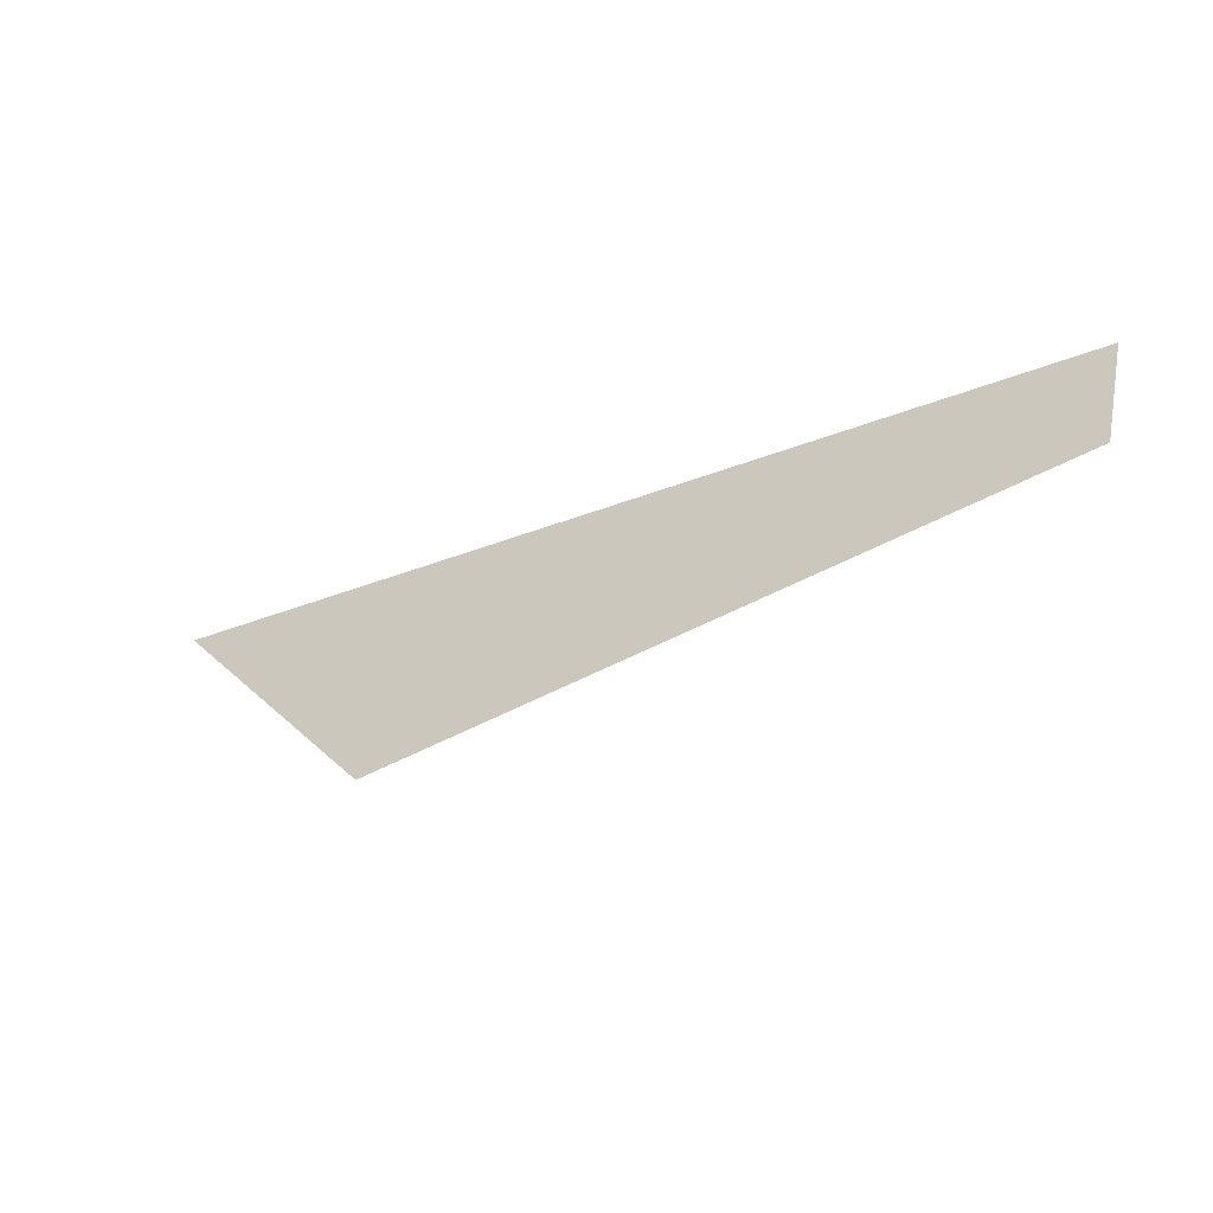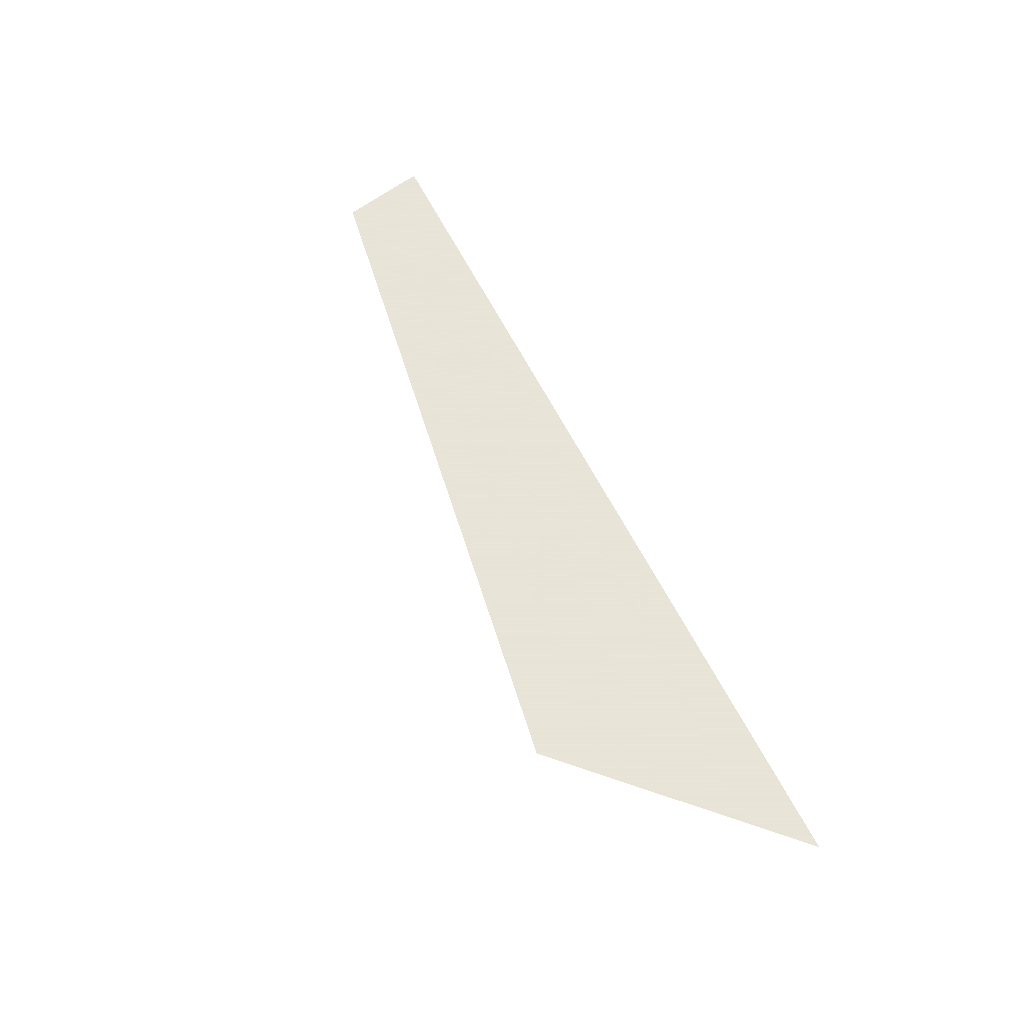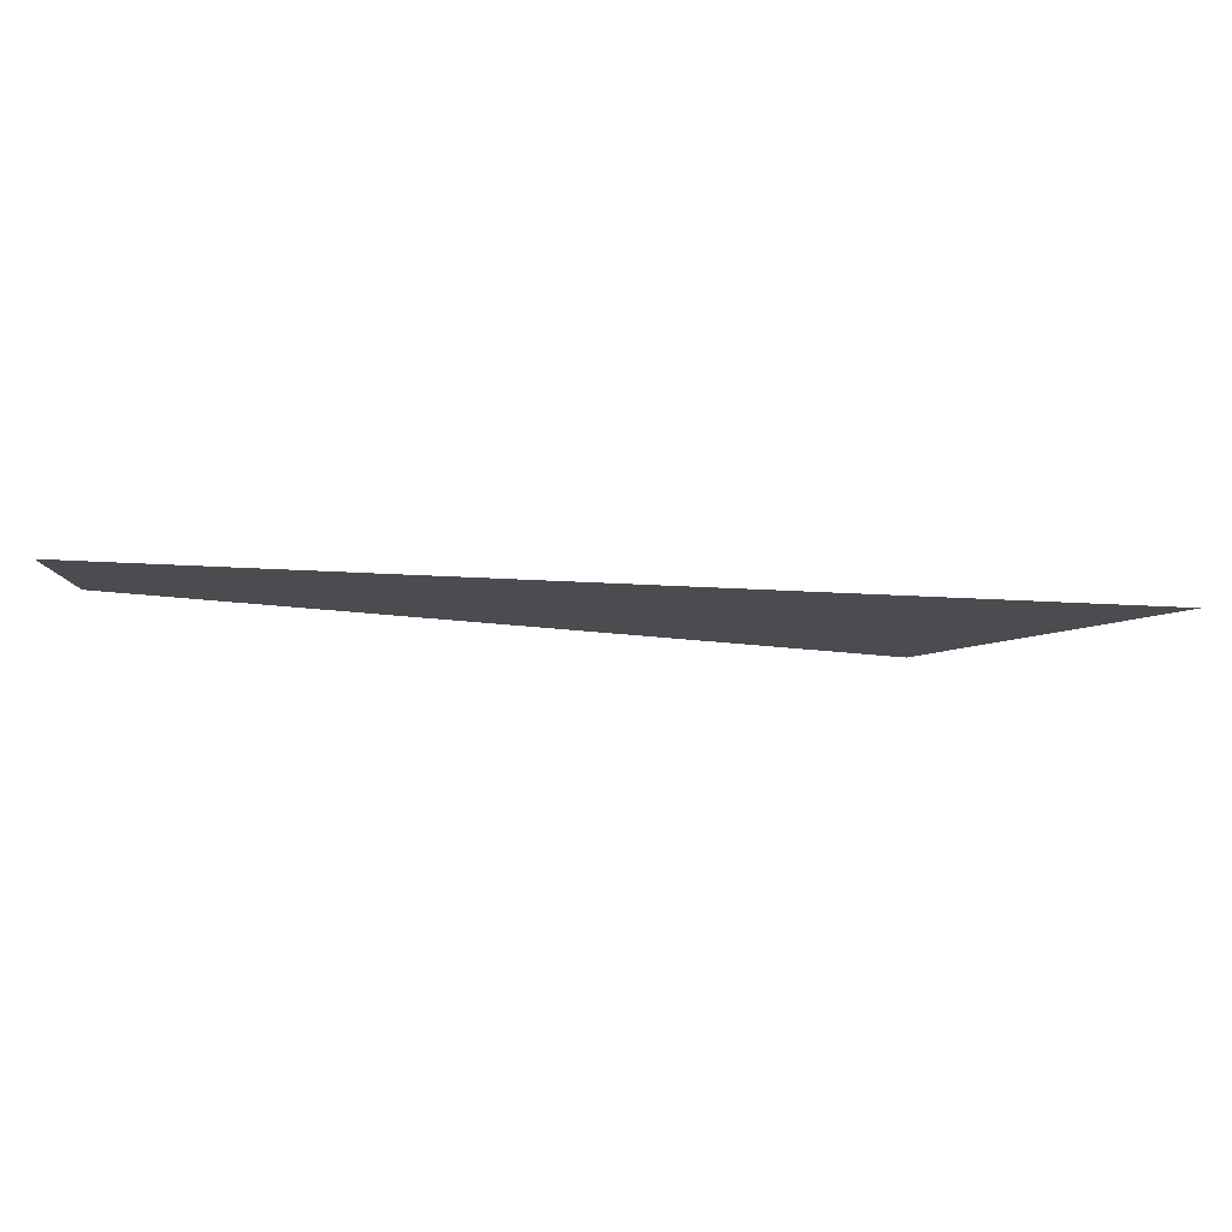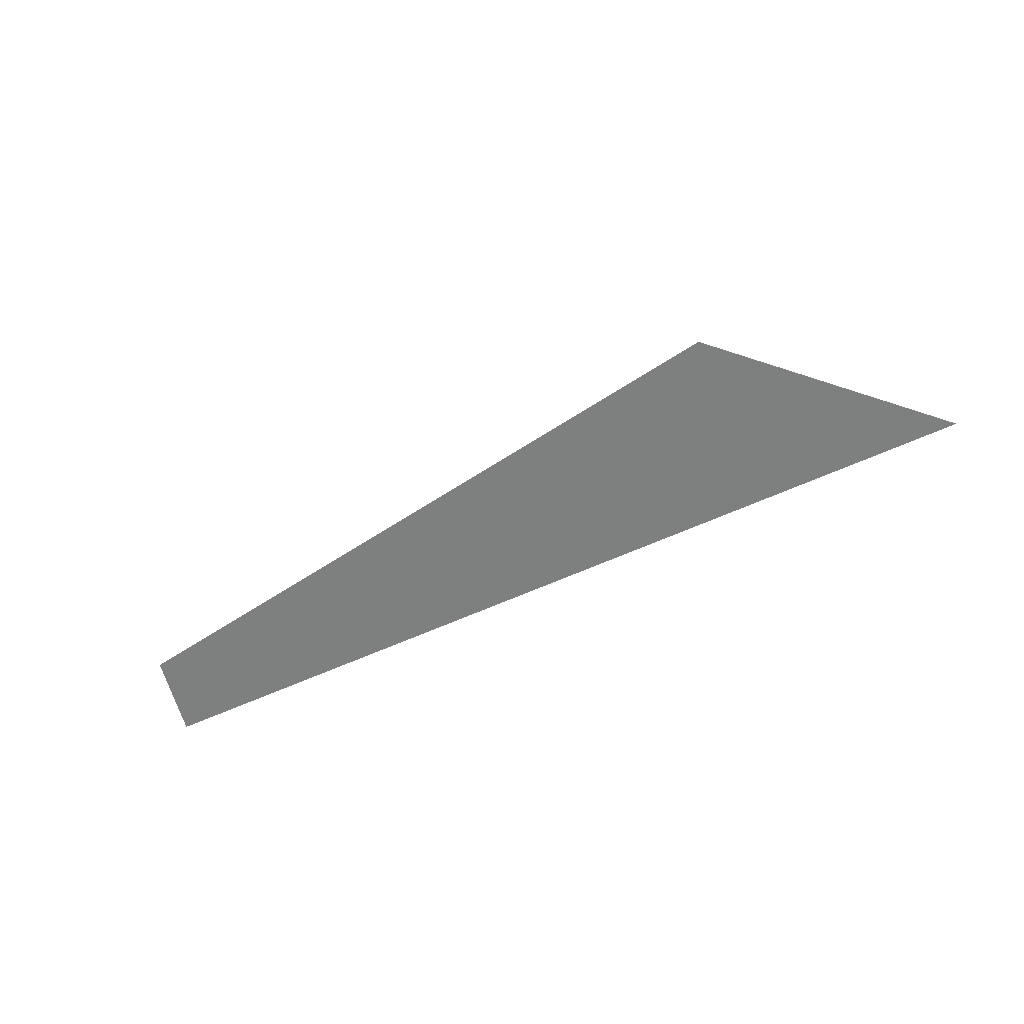
<metadata>
{"format":"obj","ext":"obj","renderer":"f3d","projection":"perspective","resolution":1024,"background":"white","views":[{"elev":-30.5,"azim":-149.5,"up":"+Y"},{"elev":61.4,"azim":63.4,"up":"+Z"},{"elev":75.1,"azim":2.5,"up":"+Y"},{"elev":-59.6,"azim":25.2,"up":"+Z"}]}
</metadata>
<code>
g fx_ui_seayouagain_fbx_03
v 0.5313 -0.2296 0
v -0.7218 -0.02875 0
v -0.7297 0.01073 0
v 0.624 -0.1399 0
v -0.7375 0.05021 0
v 0.7167 -0.05021 0
v -0.7454 0.08969 0
v 0.8093 0.03948 0
v -0.7533 0.1292 0
v 0.902 0.1292 0
g fx_ui_seayouagain_fbx_03_0
f 3 2 1
f 4 3 1
f 5 3 4
f 6 5 4
f 7 5 6
f 8 7 6
f 9 7 8
f 10 9 8

</code>
